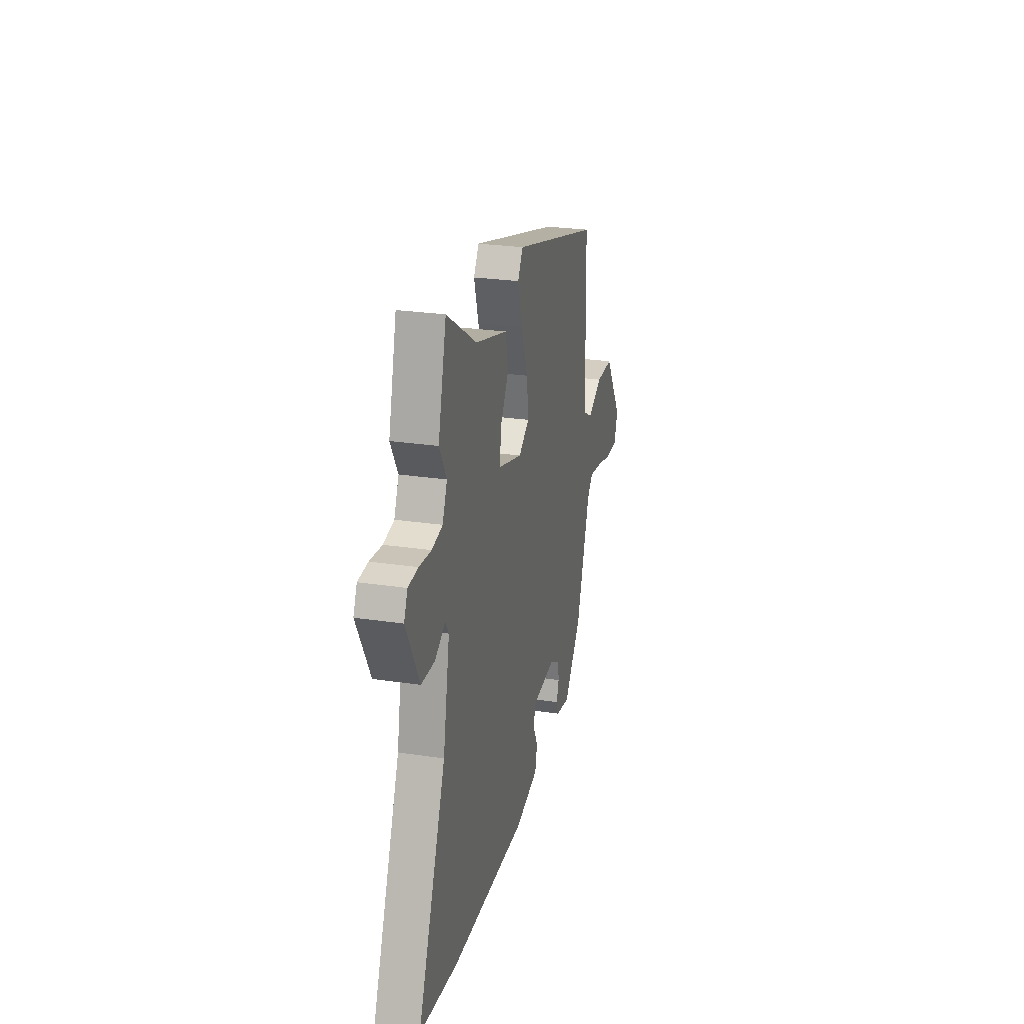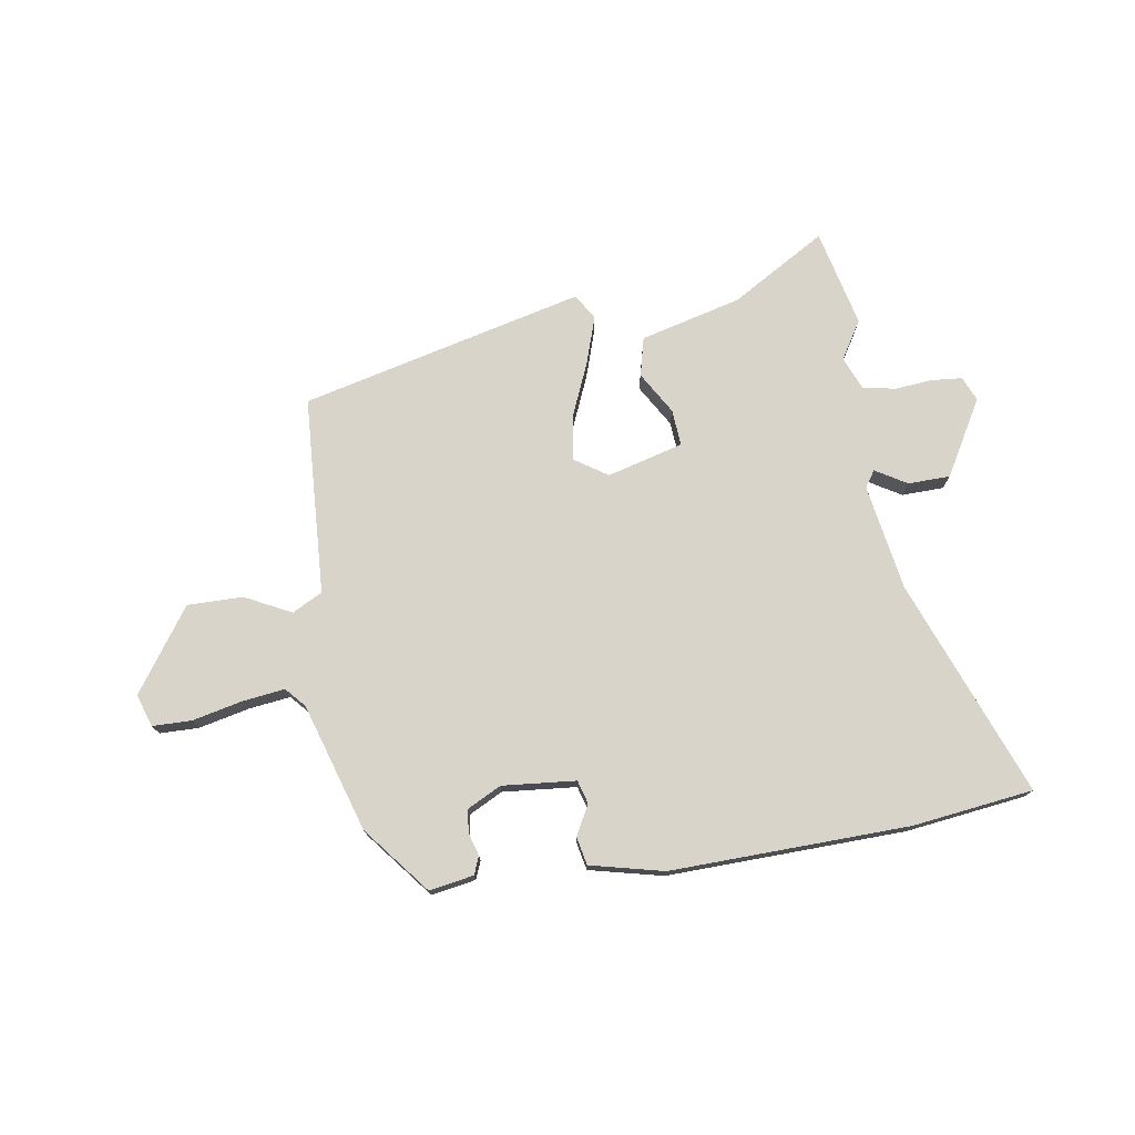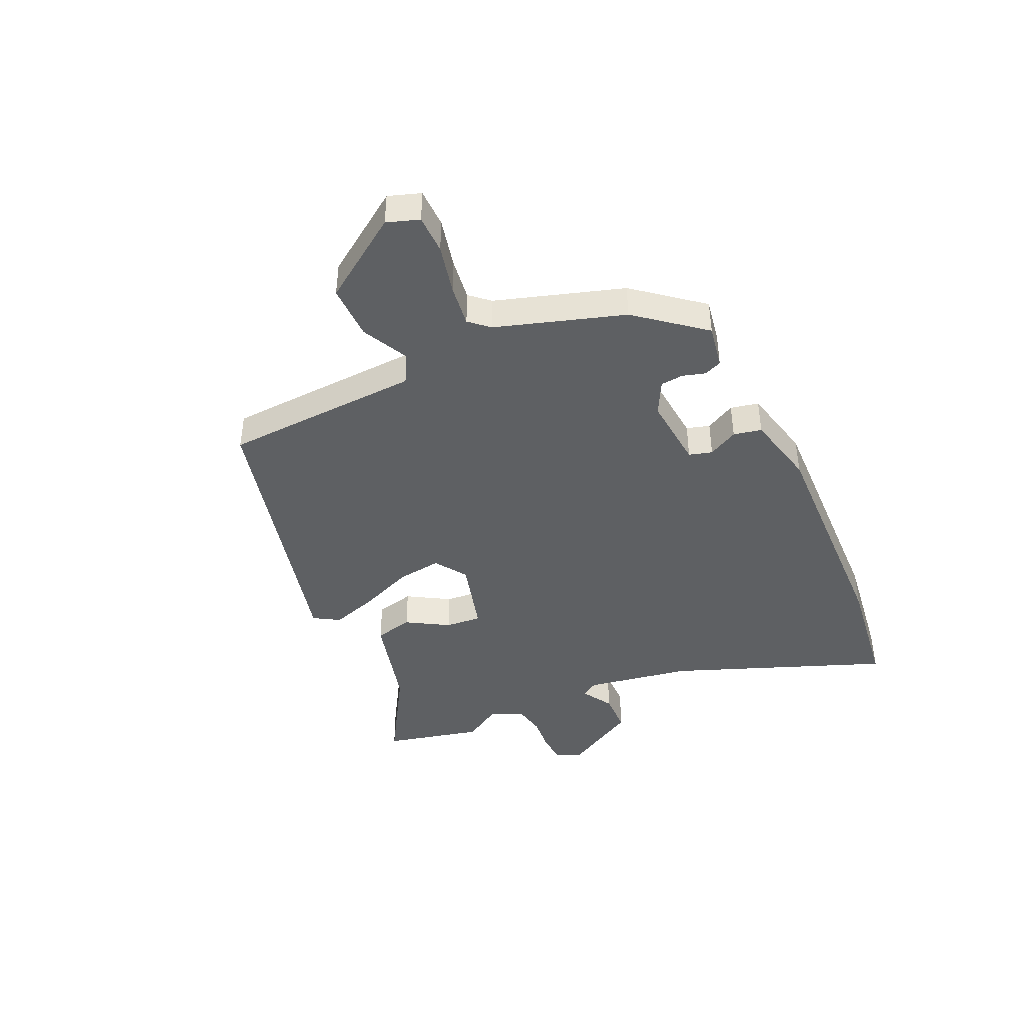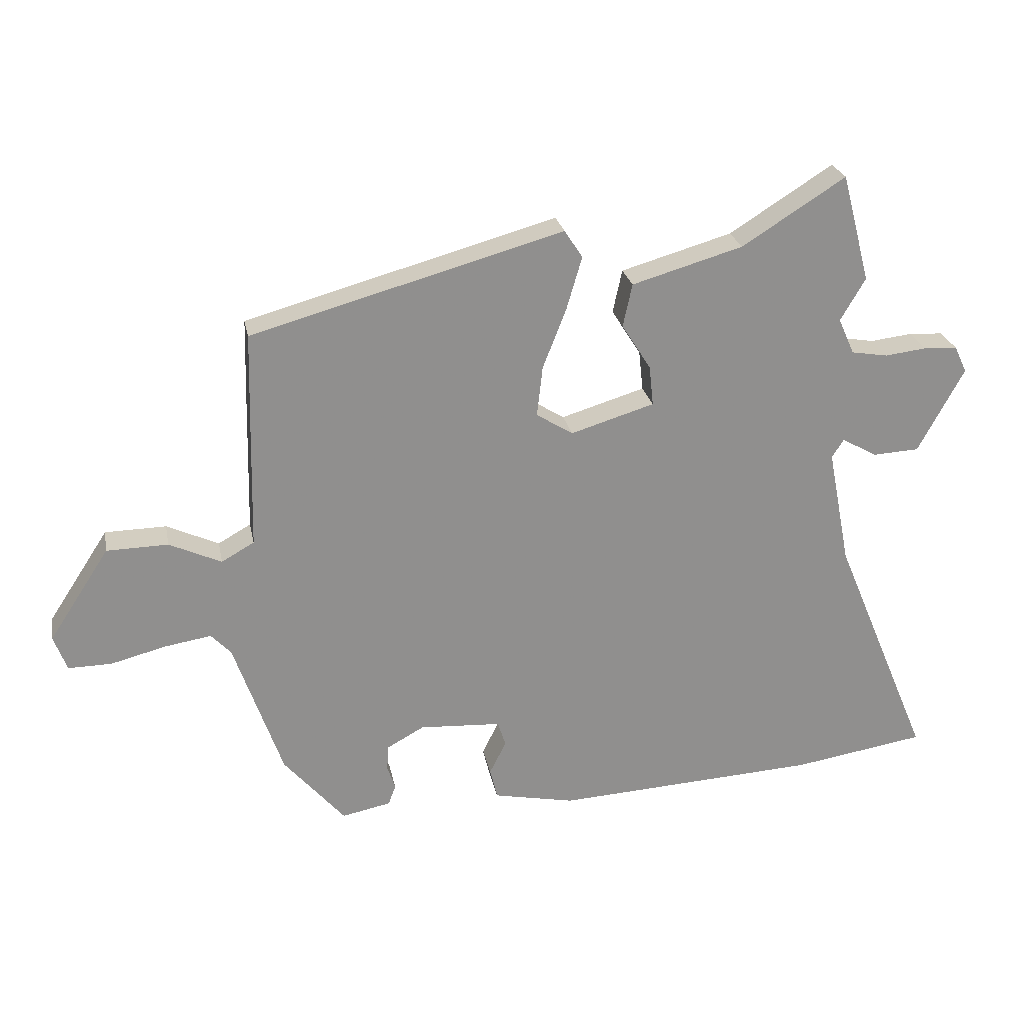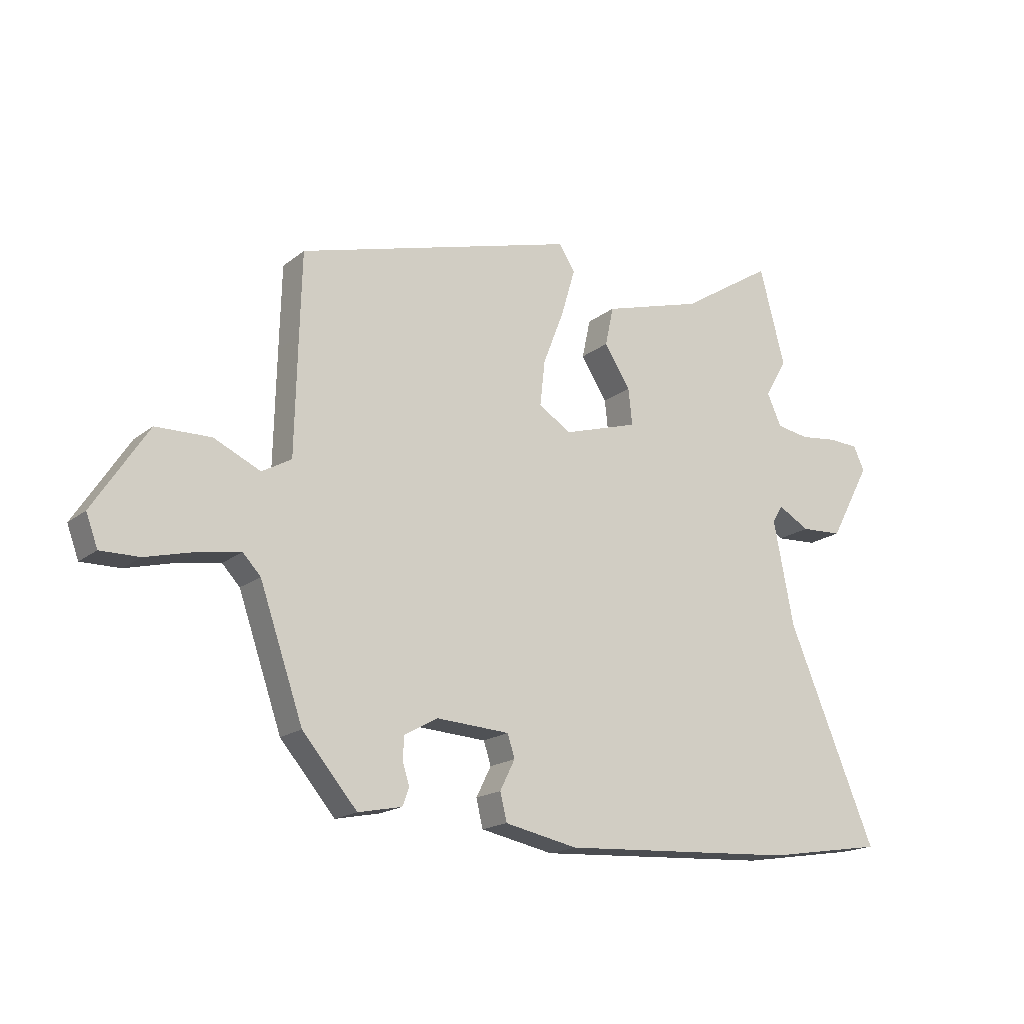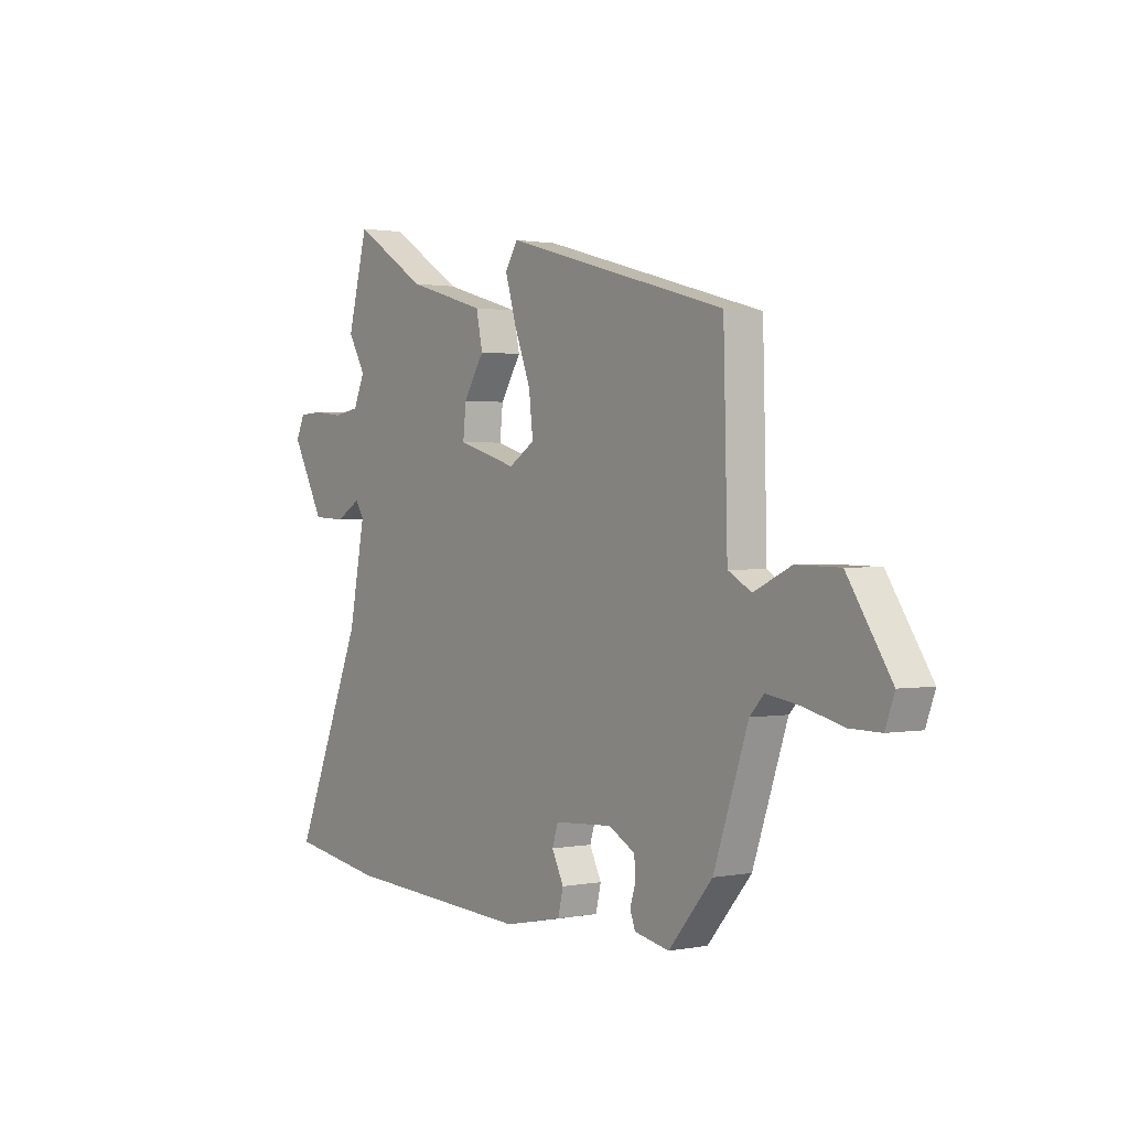
<metadata>
{"format":"obj","ext":"obj","renderer":"f3d","projection":"perspective","resolution":1024,"background":"white","views":[{"elev":26.3,"azim":-76.7,"up":"+Z"},{"elev":75.1,"azim":172.8,"up":"+Y"},{"elev":-42.2,"azim":116.2,"up":"+Y"},{"elev":25.0,"azim":169.0,"up":"+Z"},{"elev":-17.7,"azim":146.3,"up":"+Z"},{"elev":1.1,"azim":54.8,"up":"+Z"}]}
</metadata>
<code>
v 0.484 0.07 0.385
v 0.488 0.07 0.237
v 0.493 0.07 0.029
v 0.546 0.07 -0.001
v 0.63 0.07 0.038
v 0.729 0.07 0.036
v 0.827 0.07 -0.114
v 0.806 0.07 -0.171
v 0.736 0.07 -0.17
v 0.647 0.07 -0.147
v 0.572 0.07 -0.135
v 0.54 0.07 -0.169
v 0.462 0.07 -0.395
v 0.363 0.07 -0.511
v 0.284 0.07 -0.495
v 0.272 0.07 -0.463
v 0.285 0.07 -0.423
v 0.282 0.07 -0.382
v 0.222 0.07 -0.349
v 0.09 0.07 -0.357
v 0.077 0.07 -0.398
v 0.104 0.07 -0.452
v 0.092 0.07 -0.502
v -0.04 0.07 -0.529
v -0.467 0.07 -0.505
v -0.681 0.07 -0.471
v -0.522 0.07 -0.09
v -0.485 0.07 0.099
v -0.504 0.07 0.129
v -0.561 0.07 0.097
v -0.636 0.07 0.101
v -0.71 0.07 0.238
v -0.69 0.07 0.281
v -0.635 0.07 0.284
v -0.568 0.07 0.276
v -0.509 0.07 0.286
v -0.483 0.07 0.344
v -0.523 0.07 0.413
v -0.477 0.07 0.587
v -0.31 0.07 0.481
v -0.131 0.07 0.429
v -0.116 0.07 0.359
v -0.163 0.07 0.285
v -0.17 0.07 0.22
v -0.035 0.07 0.179
v 0.024 0.07 0.216
v 0.015 0.07 0.297
v -0.023 0.07 0.395
v -0.048 0.07 0.48
v -0.019 0.07 0.525
v 0.484 0 0.385
v 0.488 0 0.237
v 0.493 0 0.029
v 0.546 0 -0.001
v 0.63 0 0.038
v 0.729 0 0.036
v 0.827 0 -0.114
v 0.806 0 -0.171
v 0.736 0 -0.17
v 0.647 0 -0.147
v 0.572 0 -0.135
v 0.54 0 -0.169
v 0.462 0 -0.395
v 0.363 0 -0.511
v 0.284 0 -0.495
v 0.272 0 -0.463
v 0.285 0 -0.423
v 0.282 0 -0.382
v 0.222 0 -0.349
v 0.09 0 -0.357
v 0.077 0 -0.398
v 0.104 0 -0.452
v 0.092 0 -0.502
v -0.04 0 -0.529
v -0.467 0 -0.505
v -0.681 0 -0.471
v -0.522 0 -0.09
v -0.485 0 0.099
v -0.504 0 0.129
v -0.561 0 0.097
v -0.636 0 0.101
v -0.71 0 0.238
v -0.69 0 0.281
v -0.635 0 0.284
v -0.568 0 0.276
v -0.509 0 0.286
v -0.483 0 0.344
v -0.523 0 0.413
v -0.477 0 0.587
v -0.31 0 0.481
v -0.131 0 0.429
v -0.116 0 0.359
v -0.163 0 0.285
v -0.17 0 0.22
v -0.035 0 0.179
v 0.024 0 0.216
v 0.015 0 0.297
v -0.023 0 0.395
v -0.048 0 0.48
v -0.019 0 0.525
f 47 48 49 50
f 47 50 1 2
f 46 47 2 3
f 45 46 3 4
f 44 45 4
f 40 41 42 43
f 40 43 44
f 37 38 39 40
f 36 37 40 44
f 35 36 44 4
f 33 34 35 4
f 29 30 31 32
f 29 32 33 4
f 24 25 26 27
f 24 27 28
f 21 22 23 24
f 20 21 24 28
f 19 20 28 29
f 14 15 16 17
f 12 13 14 17
f 11 12 17 18
f 7 8 9 10
f 7 10 11
f 4 5 6 7
f 4 7 11
f 18 19 29
f 4 11 18 29
f 100 99 98 97
f 52 51 100 97
f 53 52 97 96
f 54 53 96 95
f 54 95 94
f 93 92 91 90
f 94 93 90
f 90 89 88 87
f 94 90 87 86
f 54 94 86 85
f 54 85 84 83
f 82 81 80 79
f 54 83 82 79
f 77 76 75 74
f 78 77 74
f 74 73 72 71
f 78 74 71 70
f 79 78 70 69
f 67 66 65 64
f 67 64 63 62
f 68 67 62 61
f 60 59 58 57
f 61 60 57
f 57 56 55 54
f 61 57 54
f 79 69 68
f 79 68 61 54
f 1 51 52 2
f 2 52 53 3
f 3 53 54 4
f 4 54 55 5
f 5 55 56 6
f 6 56 57 7
f 7 57 58 8
f 8 58 59 9
f 9 59 60 10
f 10 60 61 11
f 11 61 62 12
f 12 62 63 13
f 13 63 64 14
f 14 64 65 15
f 15 65 66 16
f 16 66 67 17
f 17 67 68 18
f 18 68 69 19
f 19 69 70 20
f 20 70 71 21
f 21 71 72 22
f 22 72 73 23
f 23 73 74 24
f 24 74 75 25
f 25 75 76 26
f 26 76 77 27
f 27 77 78 28
f 28 78 79 29
f 29 79 80 30
f 30 80 81 31
f 31 81 82 32
f 32 82 83 33
f 33 83 84 34
f 34 84 85 35
f 35 85 86 36
f 36 86 87 37
f 37 87 88 38
f 38 88 89 39
f 39 89 90 40
f 40 90 91 41
f 41 91 92 42
f 42 92 93 43
f 43 93 94 44
f 44 94 95 45
f 45 95 96 46
f 46 96 97 47
f 47 97 98 48
f 48 98 99 49
f 49 99 100 50
f 50 100 51 1

</code>
